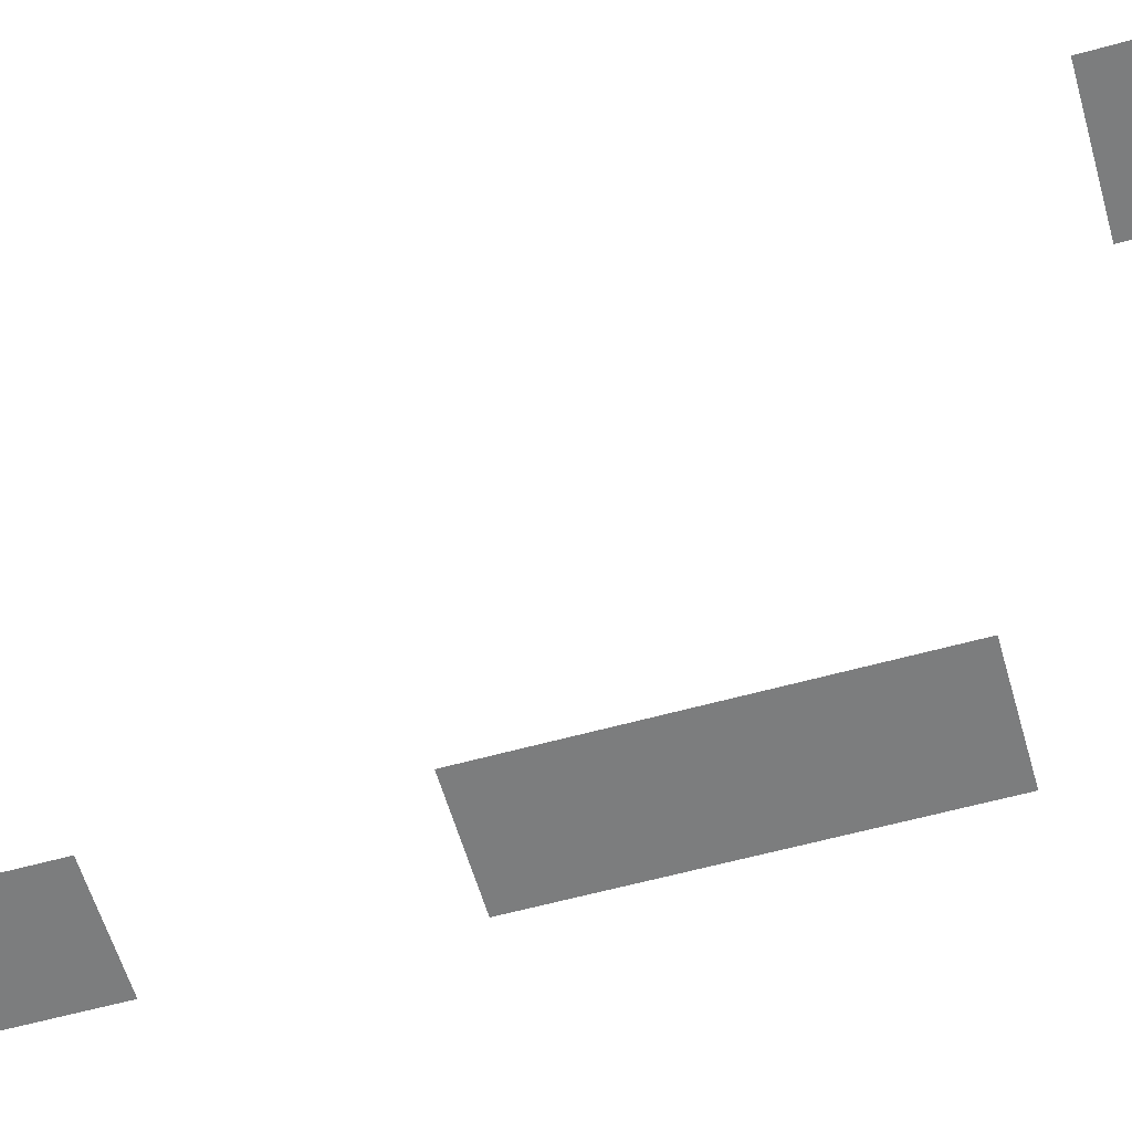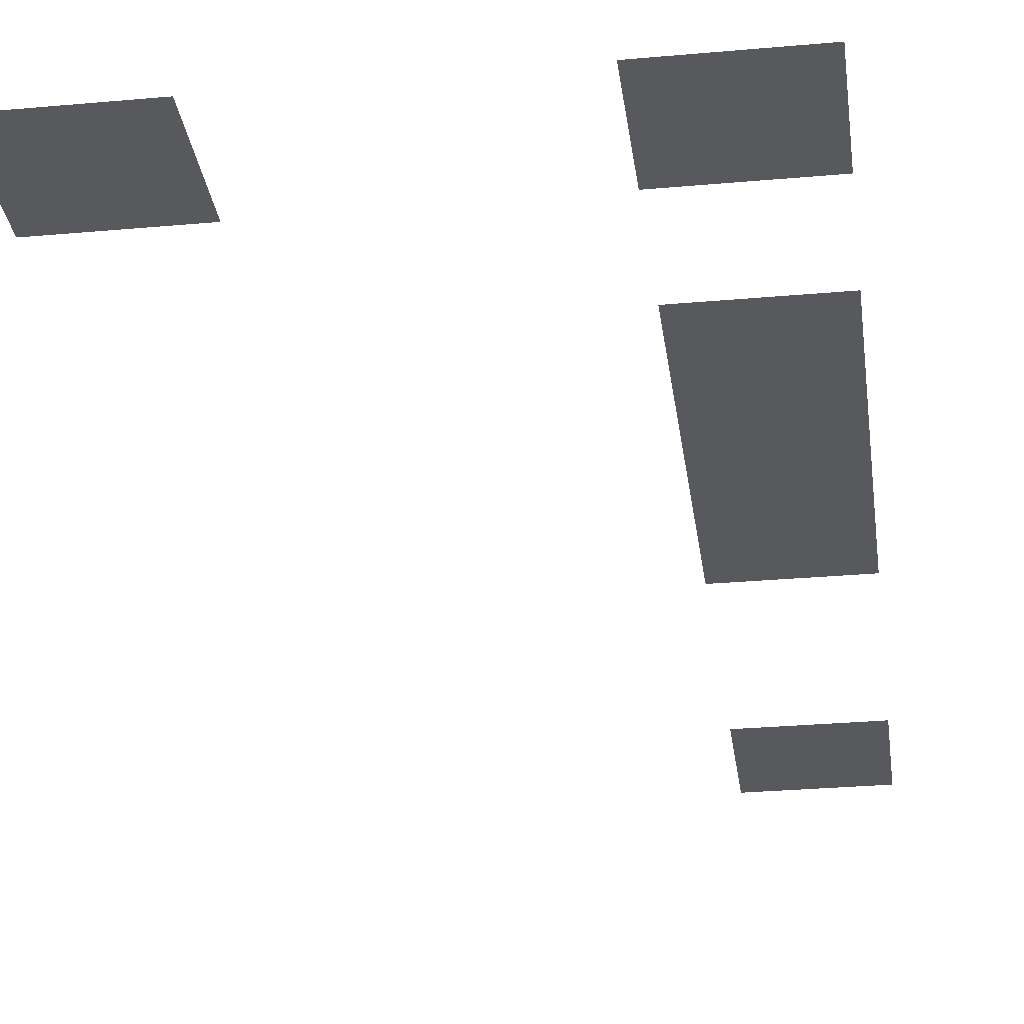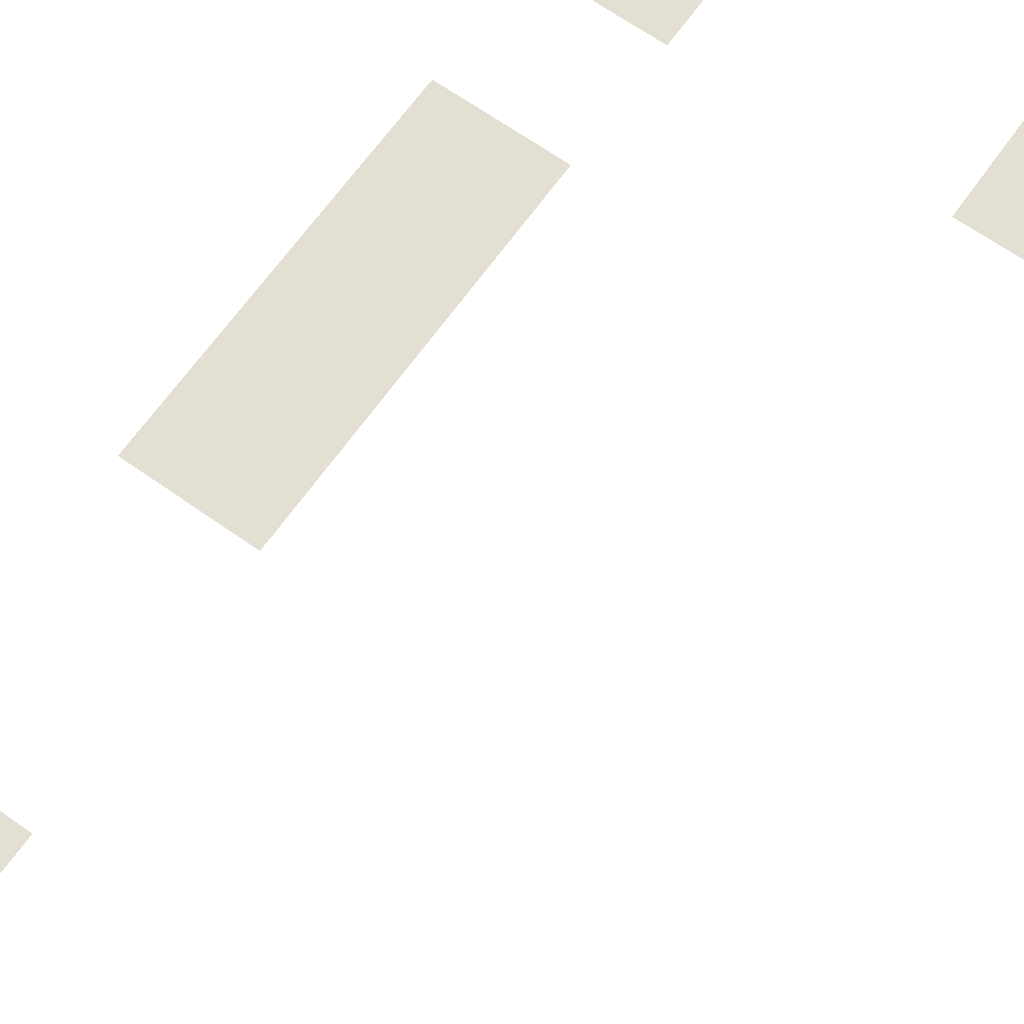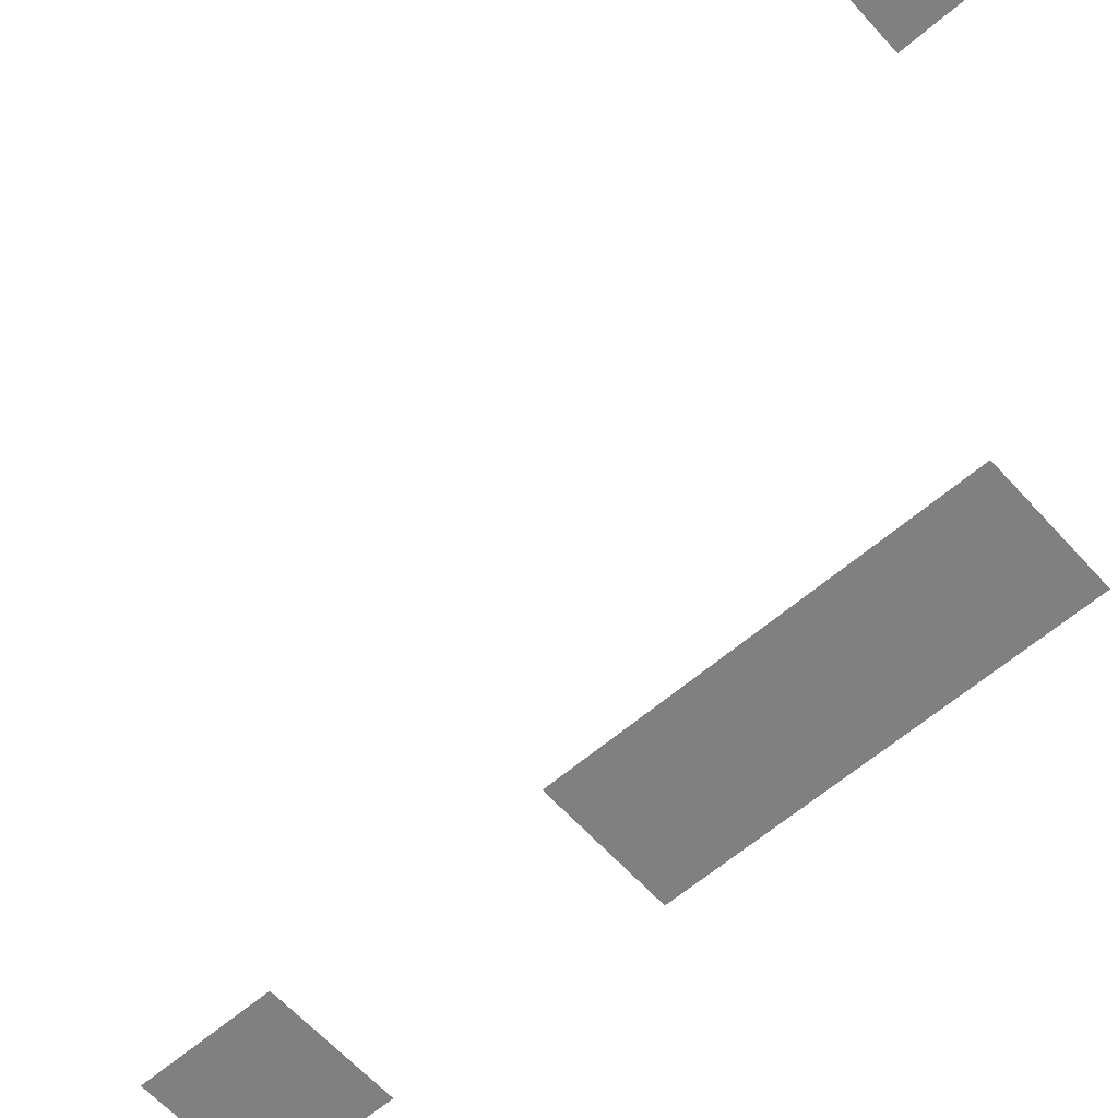
<metadata>
{"format":"obj","ext":"obj","renderer":"f3d","projection":"perspective","resolution":1024,"background":"white","views":[{"elev":-59.0,"azim":-74.0,"up":"+Z"},{"elev":-29.1,"azim":7.6,"up":"+Z"},{"elev":66.6,"azim":-144.6,"up":"+Z"},{"elev":-60.2,"azim":-48.6,"up":"+Z"}]}
</metadata>
<code>
v -1312 -352 0
v -1344 -352 0
v -1344 -320 0
v -1312 -320 0
v -1312 -448 0
v -1344 -448 0
v -1344 -416 0
v -1312 -416 0
v -1312 -480 0
v -1344 -480 0
v -1344 -448 0
v -1312 -448 0
v -1312 -512 0
v -1344 -512 0
v -1344 -480 0
v -1312 -480 0
v -1312 -576 0
v -1344 -576 0
v -1344 -544 0
v -1312 -544 0
v -1408 -576 0
v -1440 -576 0
v -1440 -544 0
v -1408 -544 0
g Skola1k_mesh_0014
f 1 2 3 4
f 5 6 7 8
f 9 10 11 12
f 13 14 15 16
f 17 18 19 20
f 21 22 23 24

</code>
